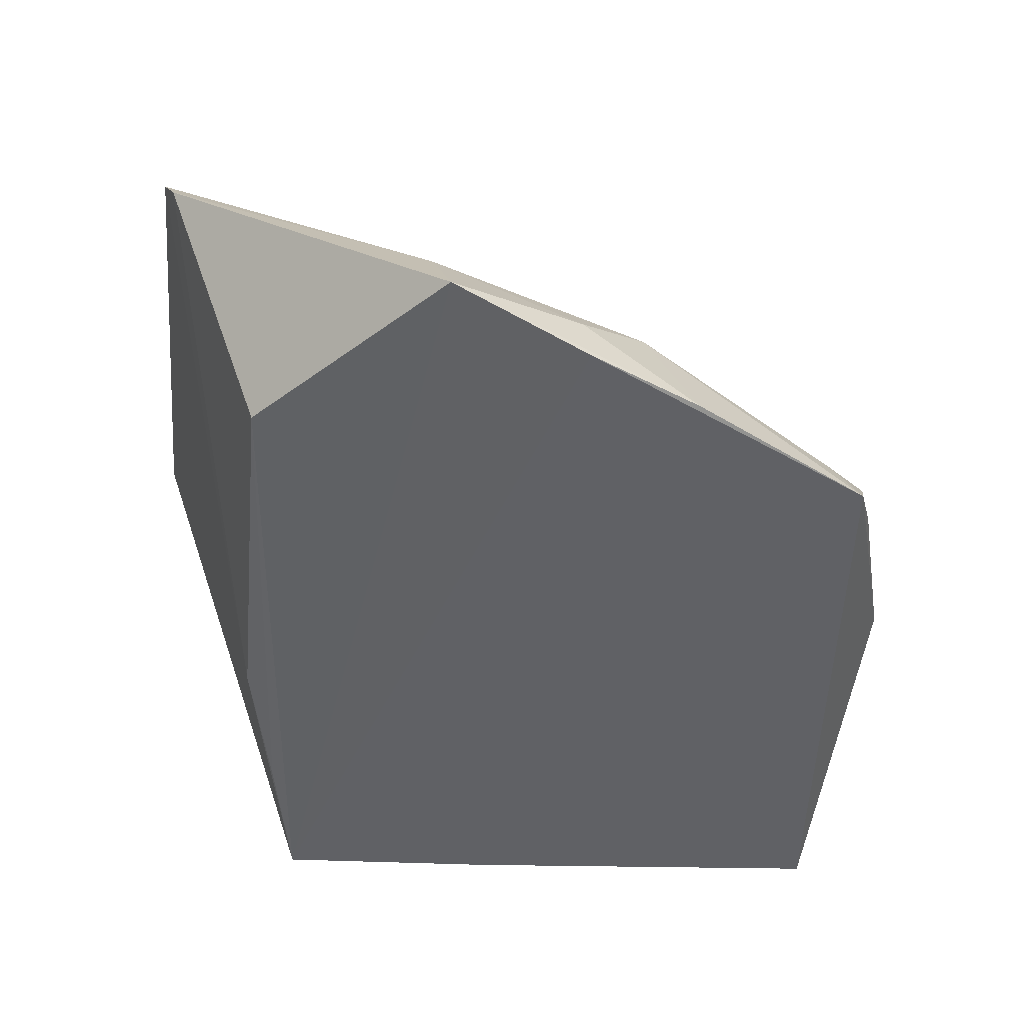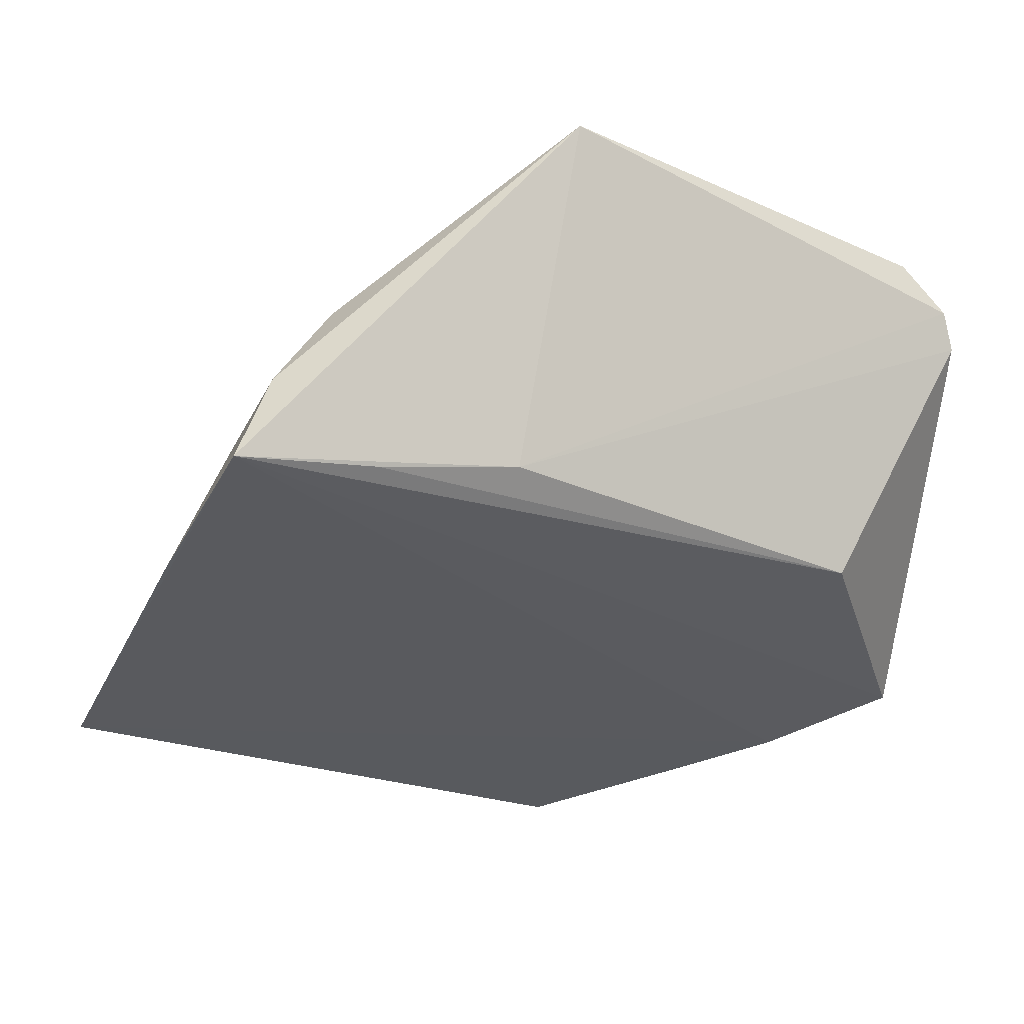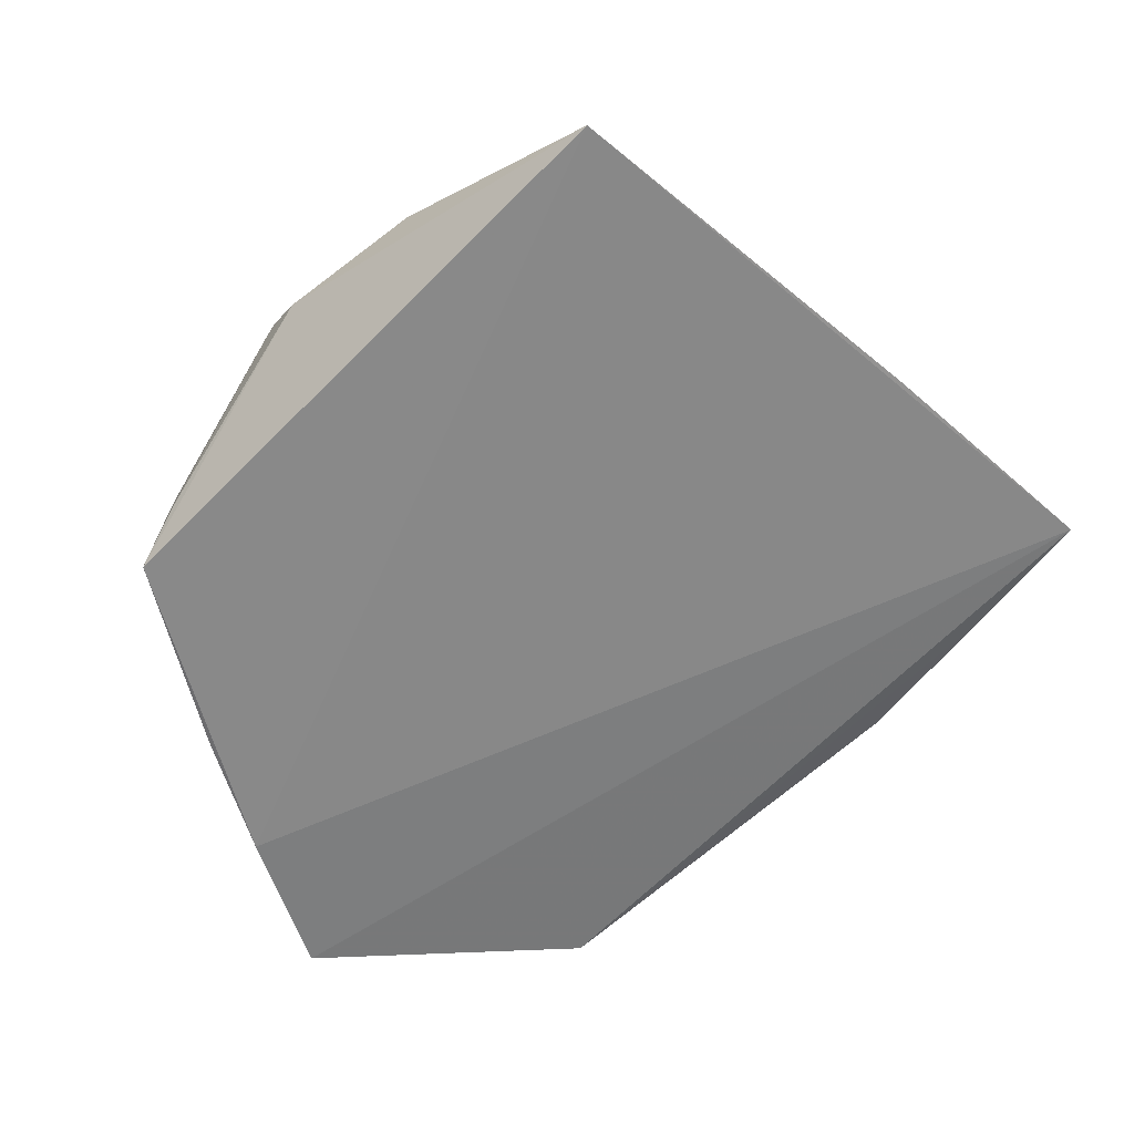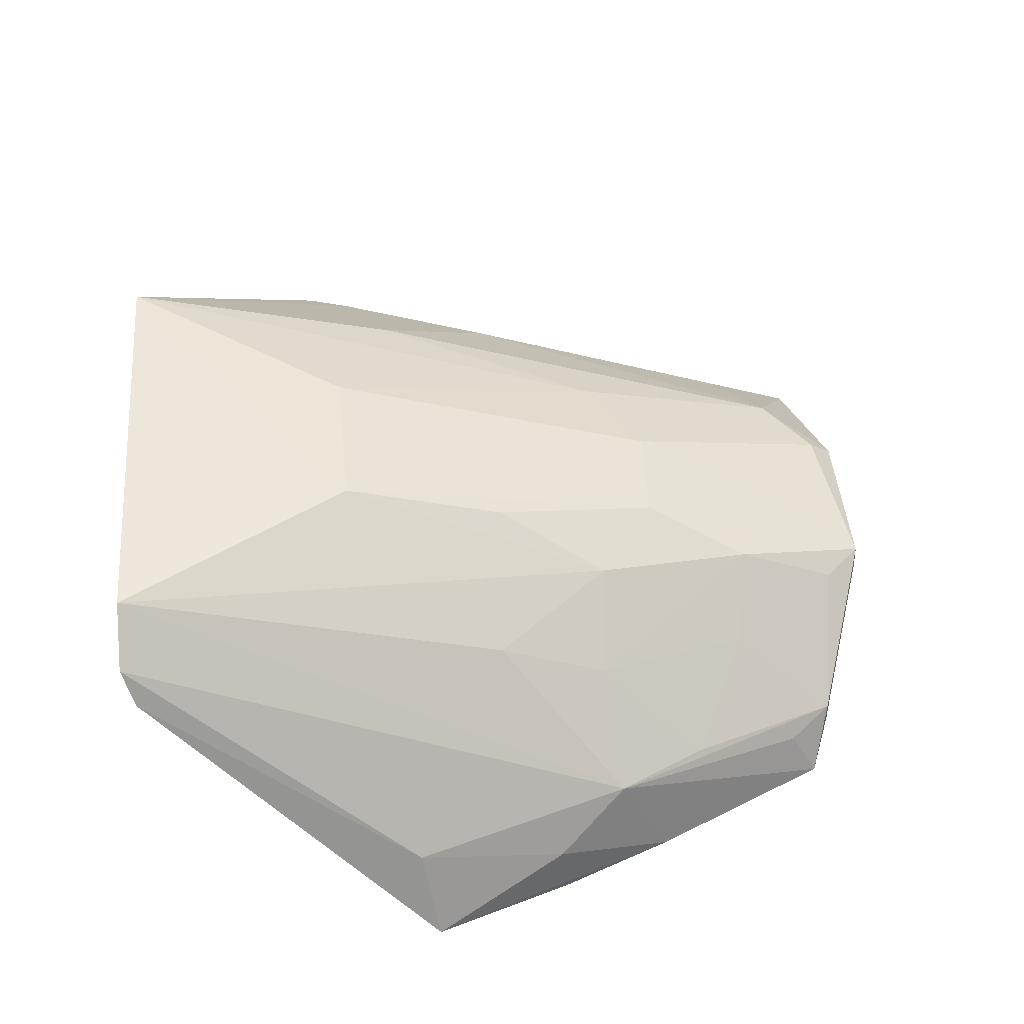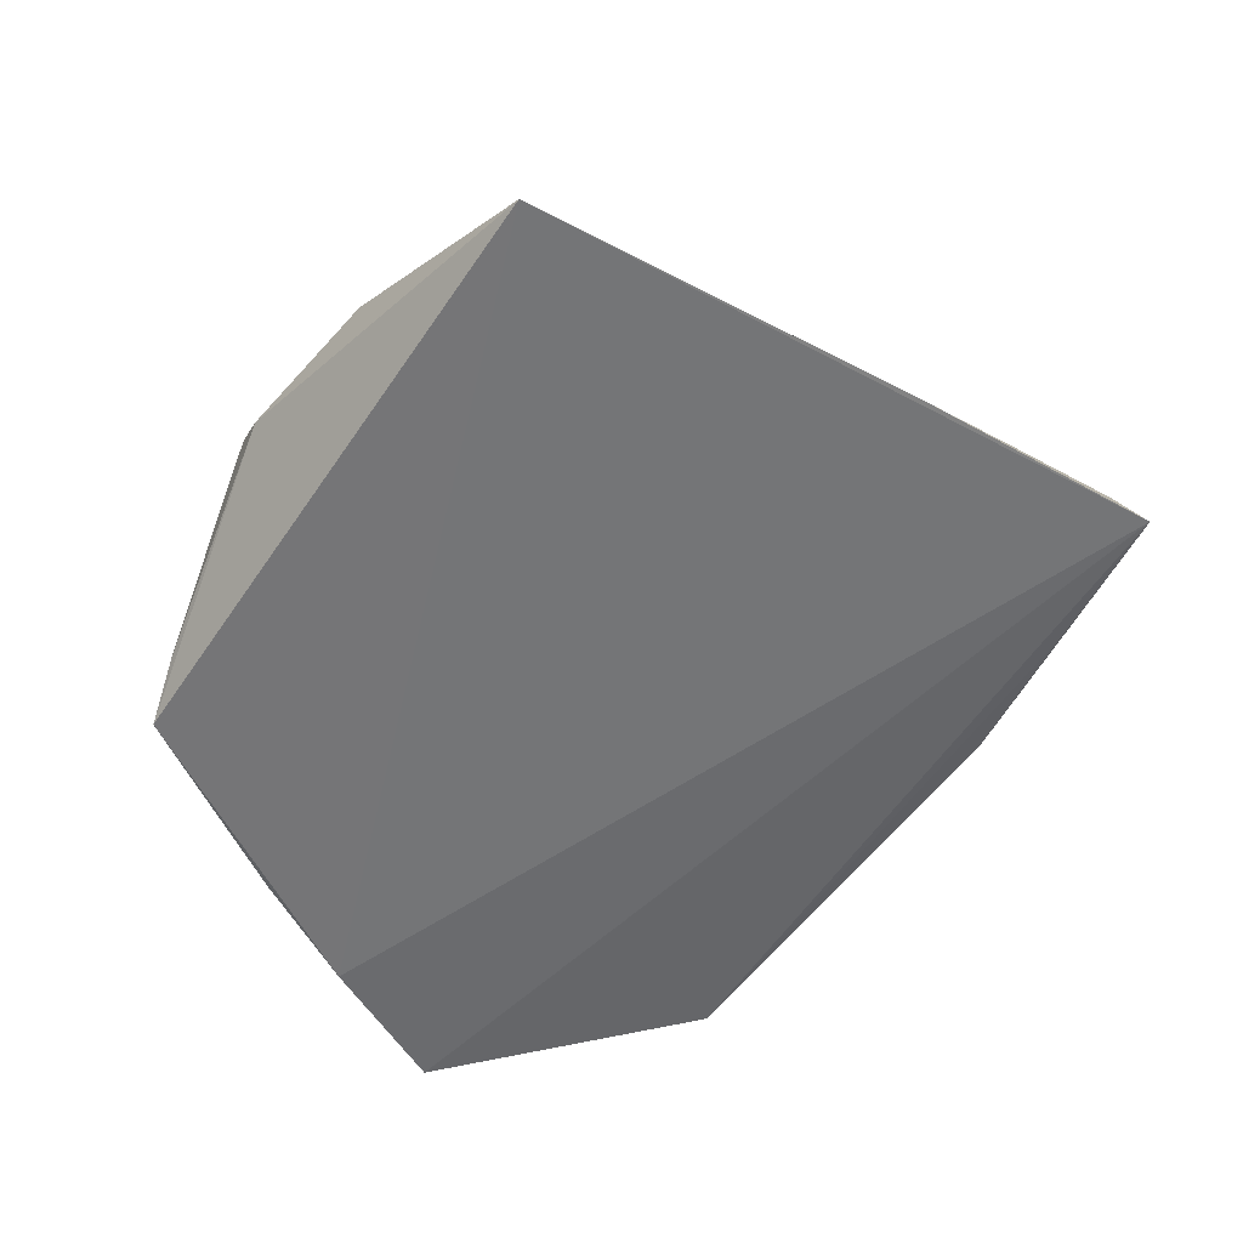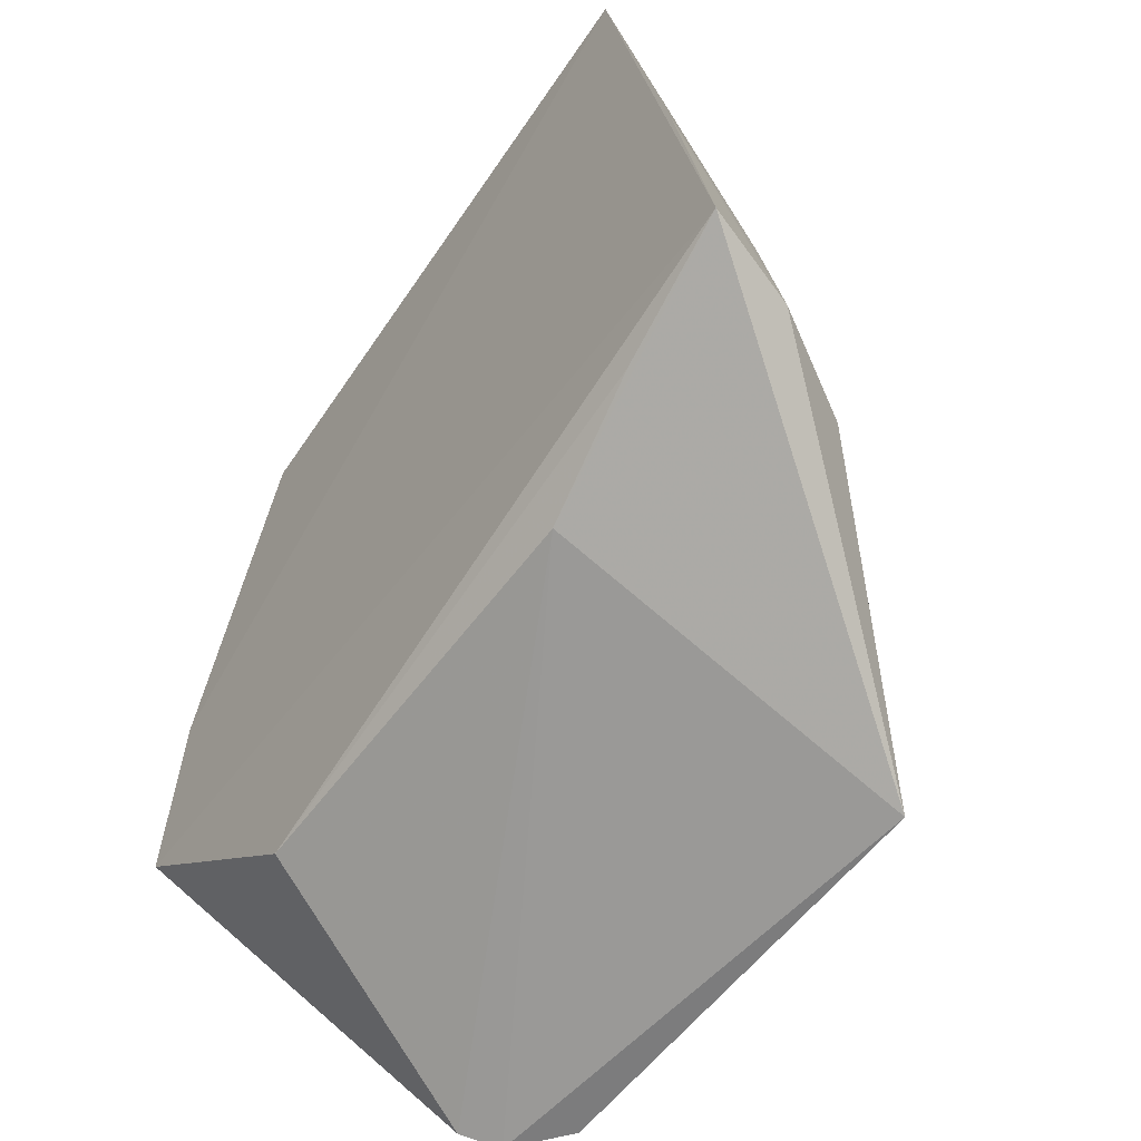
<metadata>
{"format":"obj","ext":"obj","renderer":"f3d","projection":"perspective","resolution":1024,"background":"white","views":[{"elev":-47.6,"azim":-96.3,"up":"+Y"},{"elev":-29.2,"azim":148.5,"up":"+Y"},{"elev":-64.8,"azim":40.7,"up":"+Y"},{"elev":49.2,"azim":-94.0,"up":"+Y"},{"elev":-58.1,"azim":51.4,"up":"+Y"},{"elev":-58.6,"azim":54.9,"up":"+Z"}]}
</metadata>
<code>
v 0.02689 0.1215 0.09236
v 0.04302 0.1123 0.09082
v 0.02844 0.1451 0.02769
v -0.009401 0.1401 0.02734
v -0.02028 0.1152 0.05178
v 0.00721 0.1416 0.04574
v 0.03118 0.1236 0.08624
v -0.004362 0.1128 0.0868
v 0.05017 0.1149 0.04272
v -0.005193 0.1436 0.0274
v 0.0388 0.1283 0.05893
v 0.01963 0.1323 0.07252
v 0.01623 0.1198 0.09327
v -0.01116 0.1217 0.06819
v -0.01555 0.1138 0.06311
v -0.003593 0.1171 0.03702
v 0.03906 0.1194 0.08206
v 0.03145 0.1366 0.04965
v 0.04285 0.13 0.04227
v 0.02609 0.1235 0.09029
v 0.01921 0.1418 0.04539
v 0.009039 0.128 0.08092
v -0.01705 0.122 0.05047
v -0.01514 0.1182 0.06259
v -0.01083 0.1373 0.02835
v 0.02827 0.118 0.03747
v 0.02659 0.1321 0.06793
v 0.0476 0.1223 0.04225
v 0.04243 0.1294 0.04581
v 0.01312 0.1229 0.09247
v 0.01156 0.1323 0.07242
v 0.004584 0.1323 0.06762
v -0.01167 0.1135 0.07221
v 0.03915 0.1161 0.04031
v 0.04654 0.1215 0.05092
v 0.04186 0.1201 0.073
v -0.0001117 0.1148 0.08841
v -0.0007889 0.1175 0.08809
v -0.003382 0.1321 0.0582
v -0.003049 0.128 0.06705
v 0.007927 0.1369 0.05879
v 0.0478 0.1139 0.06093
v 0.0124 0.1217 0.09234
v 0.009916 0.1233 0.08932
v -0.003668 0.1169 0.08457
v 0.002313 0.1243 0.07993
v -0.006918 0.1207 0.07544
f 7 1 2
f 10 6 3
f 10 3 4
f 13 8 2
f 13 2 1
f 14 10 4
f 15 5 9
f 15 9 2
f 15 2 8
f 16 9 5
f 17 11 7
f 17 7 2
f 17 2 11
f 18 7 11
f 20 1 7
f 20 7 12
f 21 3 6
f 23 14 4
f 24 23 5
f 24 14 23
f 25 16 5
f 25 23 4
f 25 5 23
f 26 3 9
f 26 16 25
f 26 25 4
f 26 4 3
f 27 12 7
f 27 7 18
f 27 18 3
f 27 21 12
f 27 3 21
f 28 9 3
f 28 3 19
f 29 18 11
f 29 19 3
f 29 3 18
f 30 13 1
f 30 1 20
f 30 20 12
f 31 21 6
f 31 12 21
f 31 30 12
f 31 22 30
f 32 6 10
f 32 22 31
f 33 24 5
f 33 5 15
f 33 15 8
f 33 8 14
f 33 14 24
f 34 26 9
f 34 9 16
f 34 16 26
f 35 28 19
f 35 29 2
f 35 19 29
f 36 29 11
f 36 11 2
f 36 2 29
f 37 8 13
f 38 8 37
f 39 32 10
f 39 10 14
f 40 22 32
f 40 39 14
f 40 32 39
f 41 32 31
f 41 31 6
f 41 6 32
f 42 35 2
f 42 2 9
f 42 9 28
f 42 28 35
f 43 37 13
f 43 13 30
f 43 38 37
f 43 30 38
f 44 38 30
f 44 30 22
f 44 22 38
f 45 38 14
f 45 14 8
f 45 8 38
f 46 38 22
f 46 22 40
f 47 40 14
f 47 14 38
f 47 46 40
f 47 38 46

</code>
